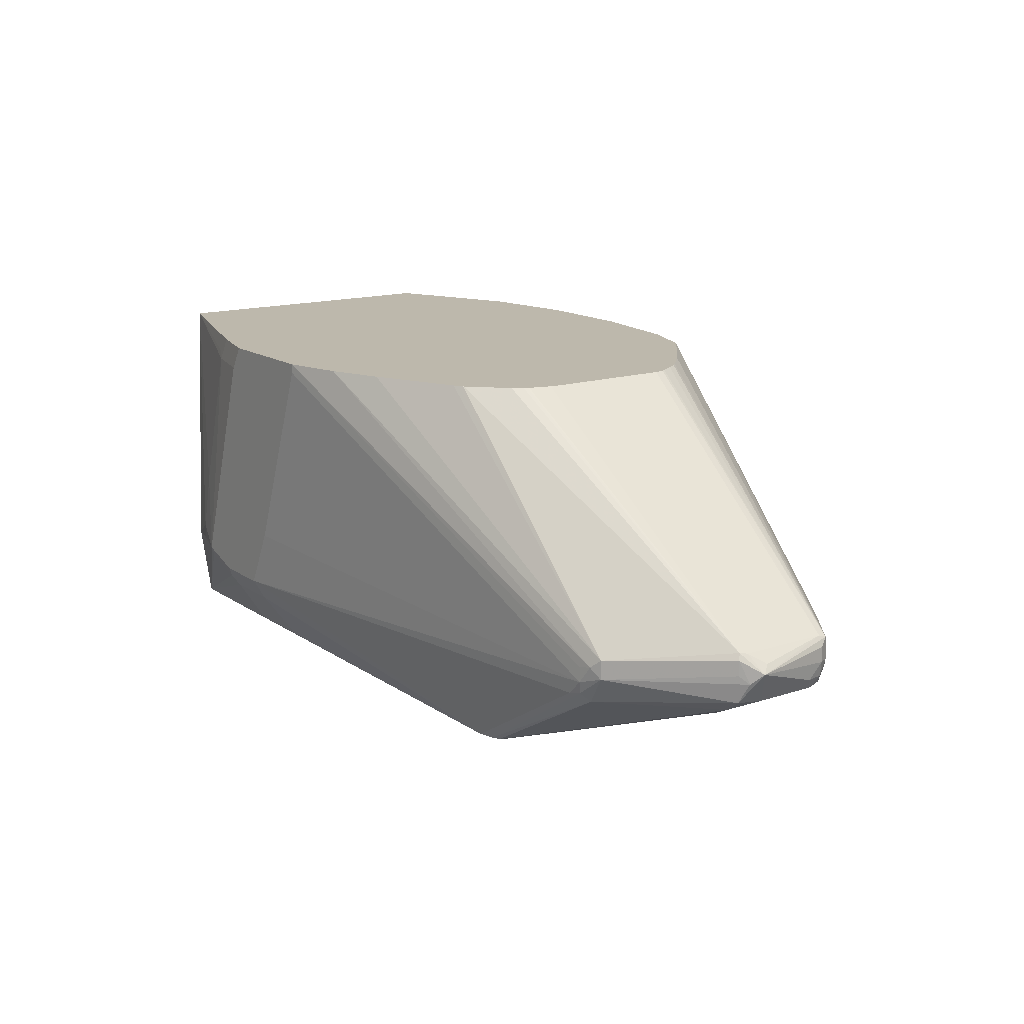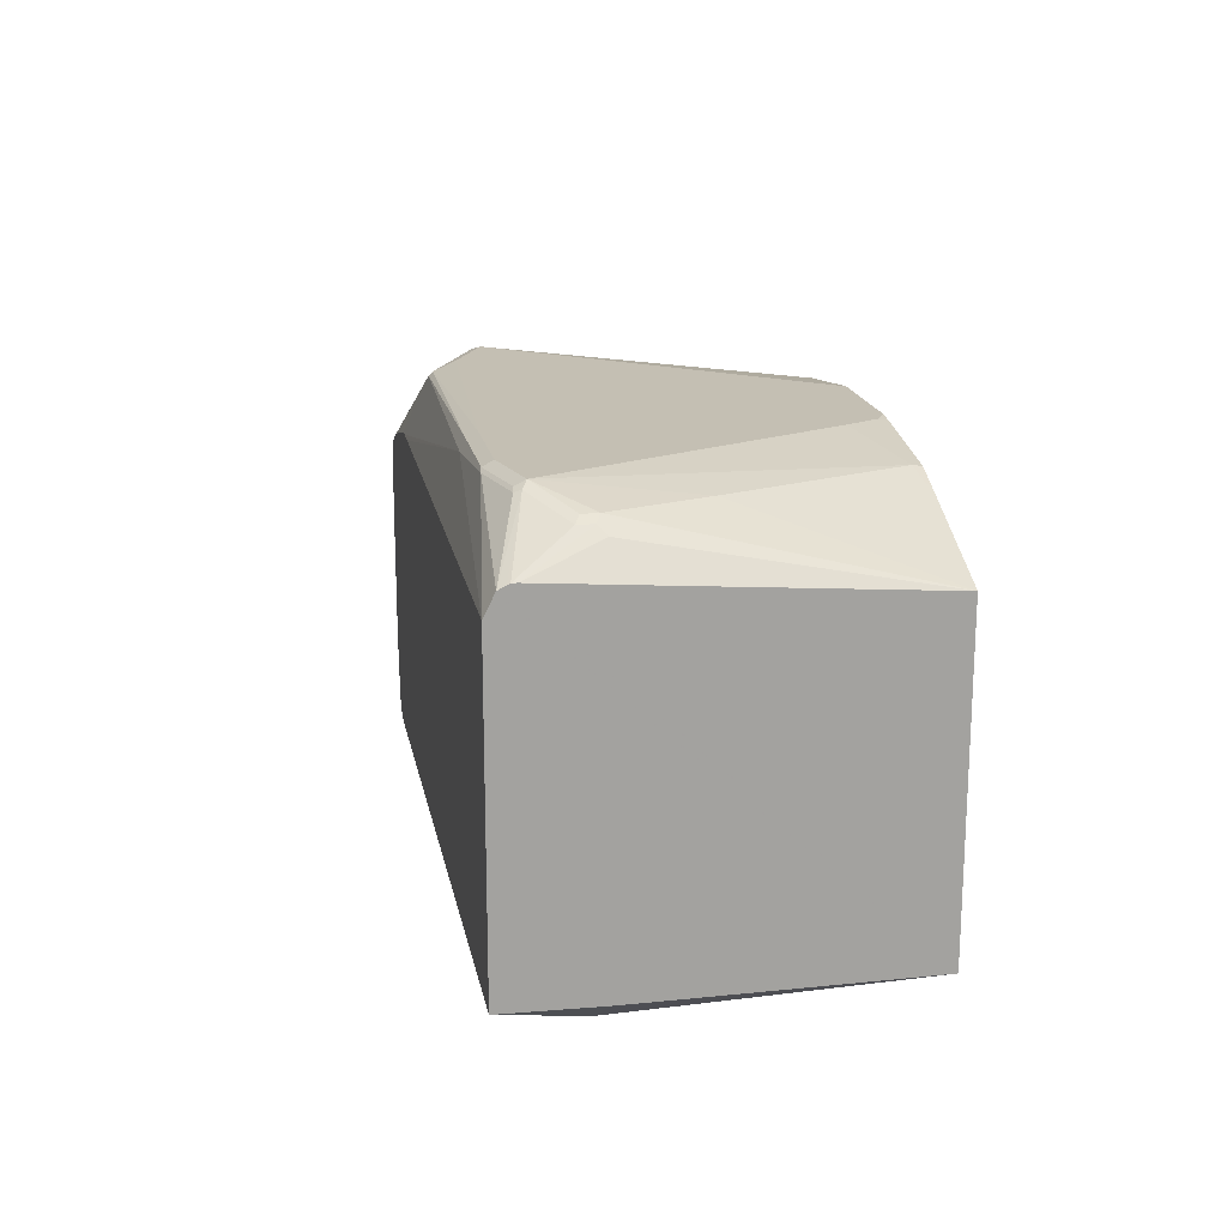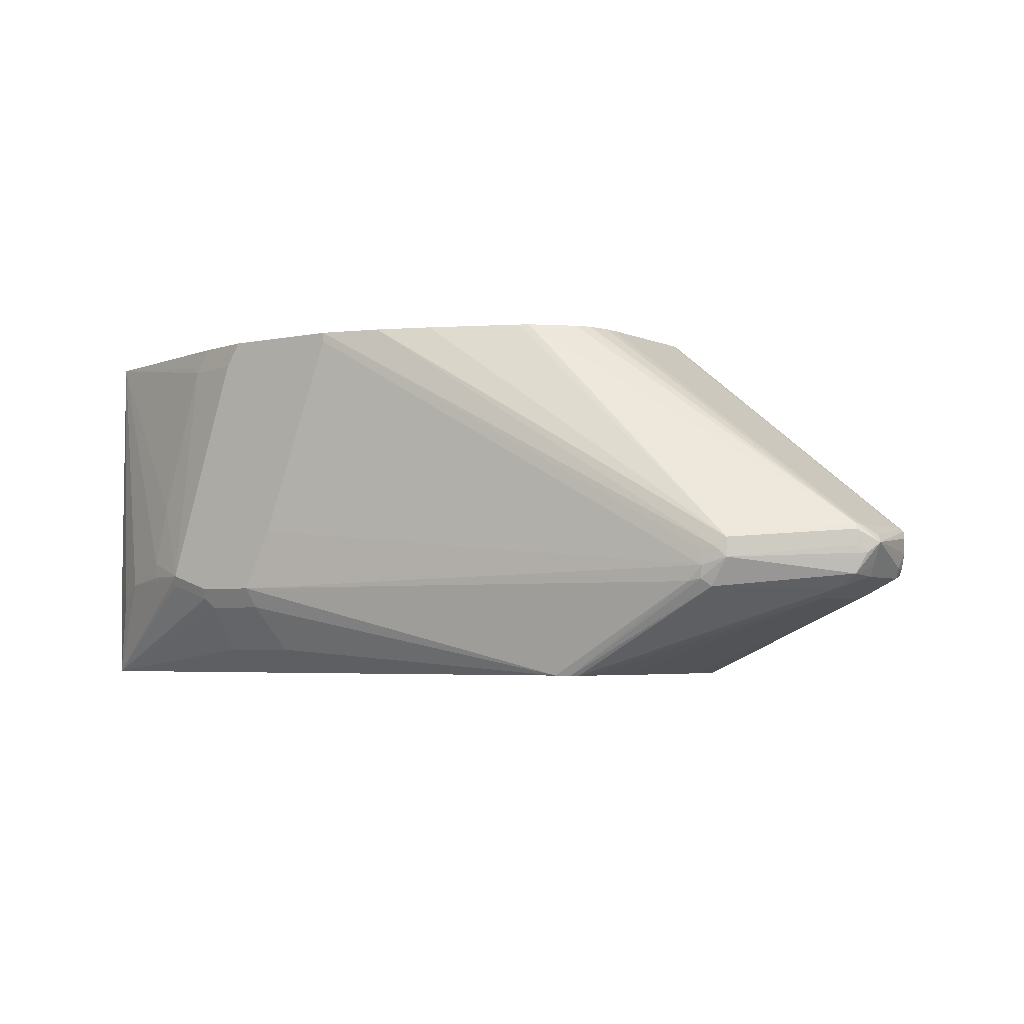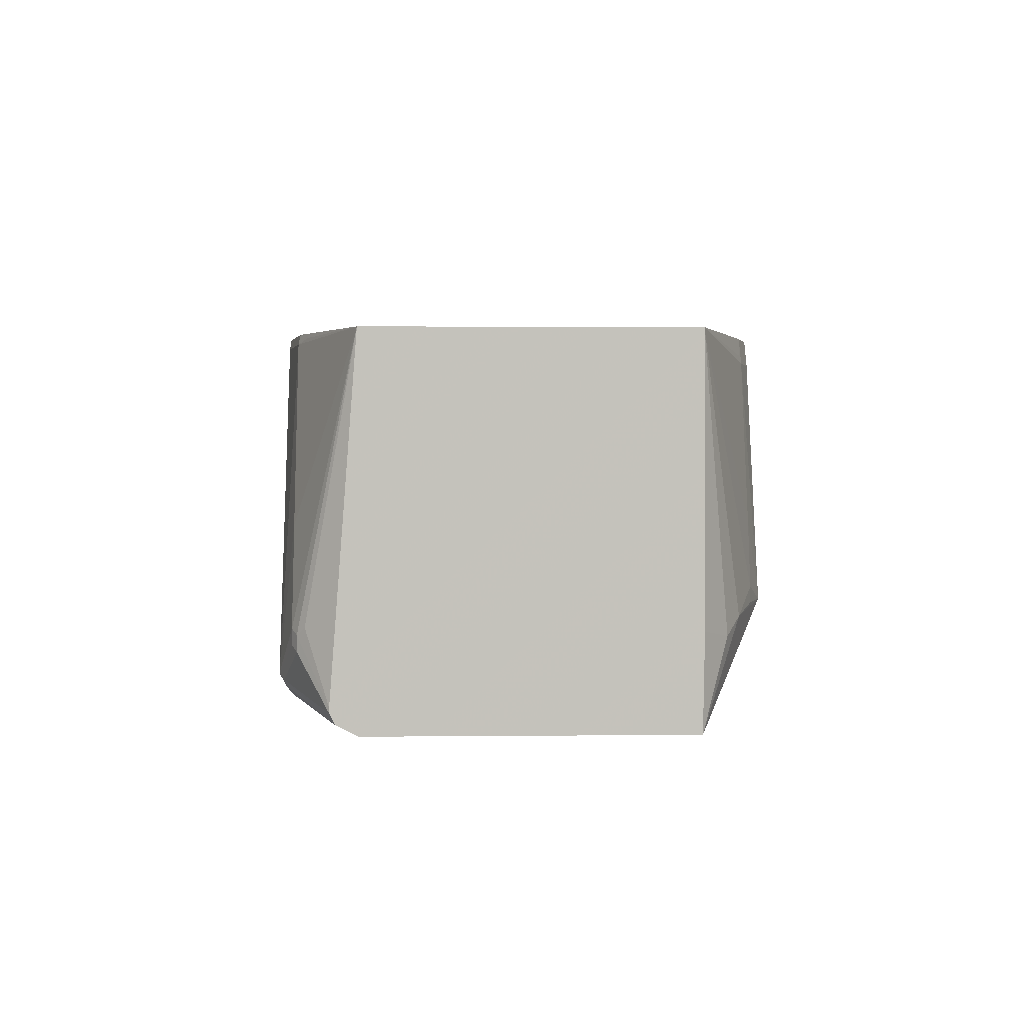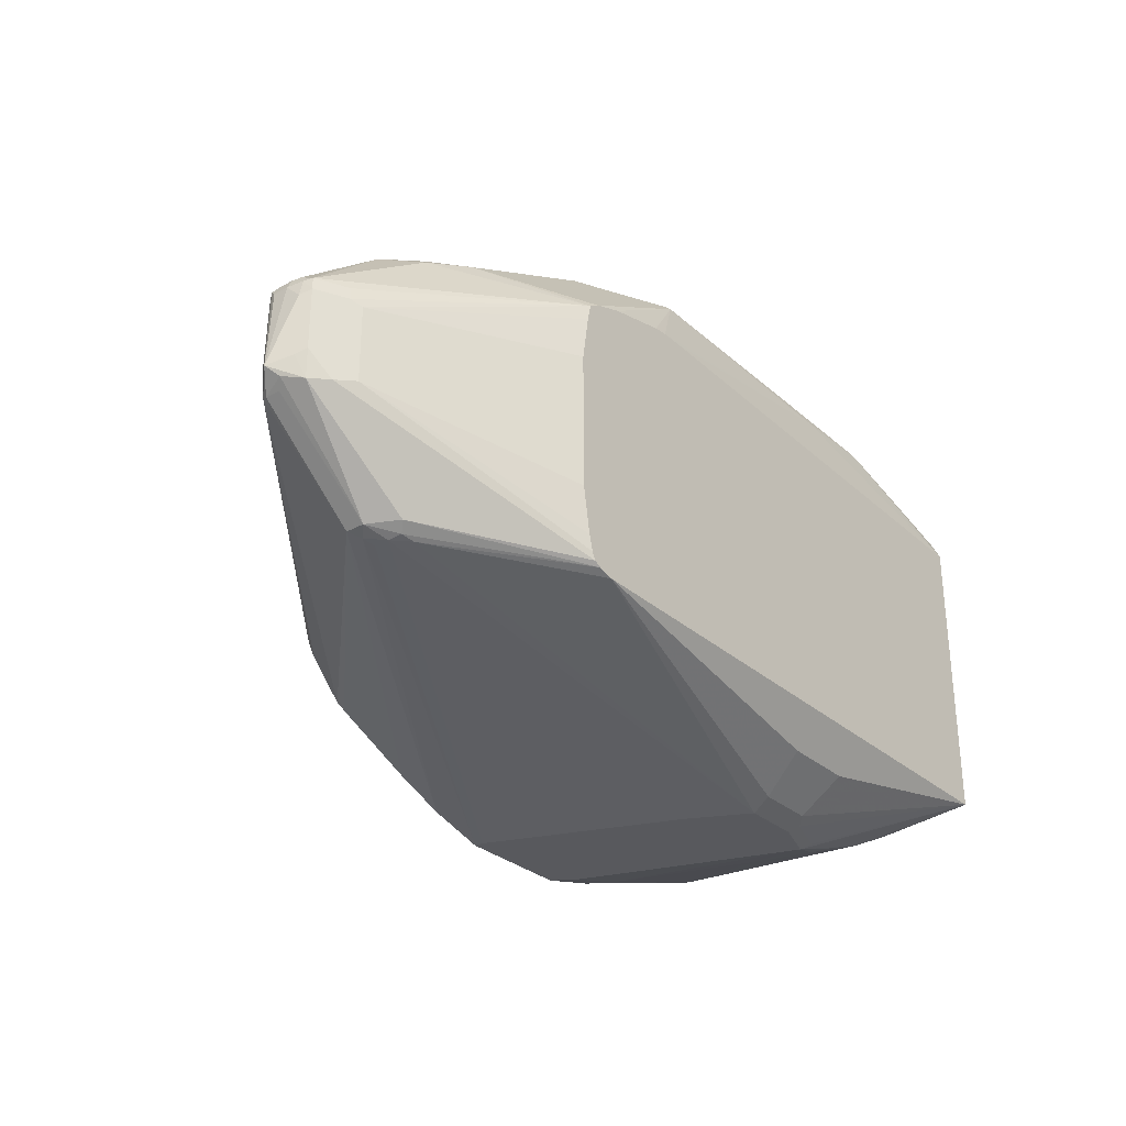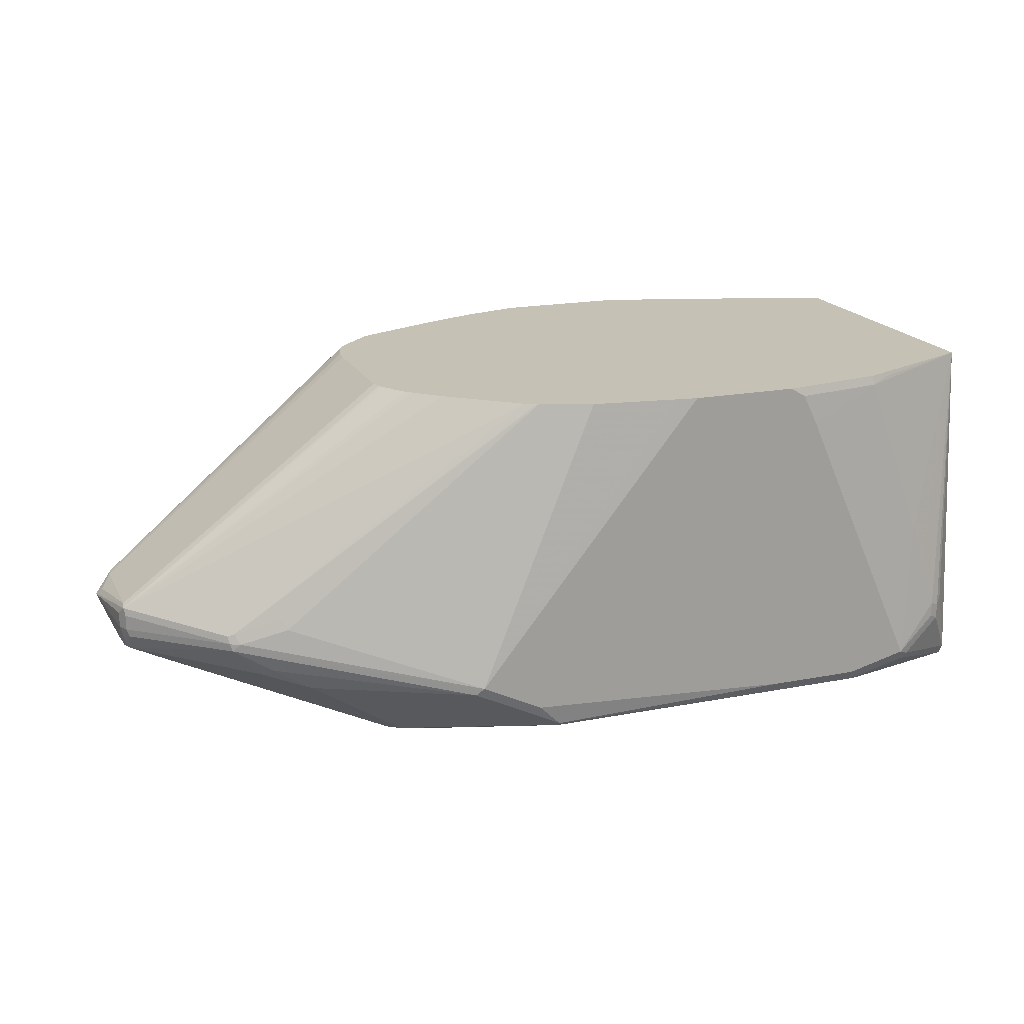
<metadata>
{"format":"obj","ext":"obj","renderer":"f3d","projection":"perspective","resolution":1024,"background":"white","views":[{"elev":14.9,"azim":54.8,"up":"+Z"},{"elev":17.9,"azim":-100.7,"up":"+Y"},{"elev":-4.1,"azim":34.9,"up":"+Z"},{"elev":2.2,"azim":-92.1,"up":"+Z"},{"elev":-30.0,"azim":128.4,"up":"+Y"},{"elev":18.7,"azim":159.7,"up":"+Z"}]}
</metadata>
<code>
v 0.4916 -0.1391 -0.05566
v 0.4916 -0.1391 -0.04999
v 0.4452 -0.1391 -0.1762
v 0.7419 -0.09273 -0.204
v 0.4173 -0.1391 -0.04999
v 0.7419 -0.09273 -0.1947
v 0.7496 -0.09118 -0.1932
v 0.5279 -0.1291 -0.04999
v 0.4359 -0.1391 -0.1947
v 0.7326 -0.09273 -0.2133
v 0.7403 -0.09118 -0.2117
v 0.7558 -0.0881 -0.1994
v 0.4266 -0.1391 -0.2133
v 0.3803 -0.1298 -0.04999
v 0.4081 -0.1391 -0.06492
v 0.7558 -0.0881 -0.1878
v 0.56 -0.1164 -0.04999
v 0.6399 -0.09273 -0.2691
v 0.6473 -0.09085 -0.2691
v 0.6493 -0.09033 -0.2691
v 0.745 -0.08655 -0.2164
v 0.8114 -0.03244 -0.2086
v 0.8176 -0.02936 -0.1963
v 0.813 -0.03399 -0.1917
v 0.3896 -0.1391 -0.2133
v 0.4235 -0.136 -0.2195
v 0.4297 -0.1329 -0.2257
v 0.2622 -0.09273 -0.04999
v 0.3663 -0.1275 -0.06029
v 0.371 -0.1298 -0.06492
v 0.3988 -0.1391 -0.09274
v 0.813 -0.03399 -0.1824
v 0.8114 -0.03244 -0.1785
v 0.6182 -0.08963 -0.04999
v 0.6156 -0.09093 -0.04999
v 0.6121 -0.09273 -0.04999
v 0.439 -0.1144 -0.2535
v 0.2622 -0.09273 -0.2691
v 0.6538 -0.0881 -0.2691
v 0.8006 -0.03091 -0.2164
v 0.813 -0.01544 -0.2102
v 0.8161 -0.01855 -0.204
v 0.8231 -0.02318 -0.1901
v 0.3864 -0.136 -0.2195
v 0.3617 -0.1391 -0.204
v 0.3926 -0.1329 -0.2257
v 0.2622 0.09273 -0.04999
v 0.2622 -0.09366 -0.2065
v 0.2829 -0.109 -0.2179
v 0.3014 -0.1182 -0.2086
v 0.3339 -0.1298 -0.1947
v 0.3432 -0.1298 -0.1577
v 0.813 -0.02781 -0.1793
v 0.6484 -0.04564 -0.04999
v 0.645 -0.05923 -0.04999
v 0.6445 -0.06027 -0.04999
v 0.6435 -0.06234 -0.04999
v 0.6394 -0.06852 -0.04999
v 0.3926 -0.1144 -0.2535
v 0.3586 -0.136 -0.2102
v 0.2622 -0.09366 -0.2133
v 0.2622 0.09243 -0.2691
v 0.6561 -0.08361 -0.2691
v 0.7883 -0.02781 -0.2226
v 0.7945 -0.02473 -0.2195
v 0.813 0.02162 -0.2102
v 0.8195 -0.01855 -0.1855
v 0.8161 0.01855 -0.204
v 0.8161 0.02781 -0.1947
v 0.8161 0.02781 -0.1855
v 0.8138 0.03244 -0.1808
v 0.813 0.02781 -0.1793
v 0.3339 -0.1298 -0.204
v 0.3061 0.1298 -0.1577
v 0.2968 0.1298 -0.1855
v 0.2875 0.1298 -0.2133
v 0.2813 0.1267 -0.2164
v 0.2767 0.1221 -0.2117
v 0.2622 0.1082 -0.2535
v 0.3313 0.1231 -0.04999
v 0.3308 0.1236 -0.05257
v 0.3432 0.1298 -0.05566
v 0.6491 -0.03709 -0.04999
v 0.2622 0.09891 -0.2658
v 0.3478 0.1345 -0.2573
v 0.4081 0.1298 -0.2597
v 0.5705 0.09728 -0.2691
v 0.6584 -0.07416 -0.2691
v 0.7883 0.01855 -0.2226
v 0.663 -0.04649 -0.2691
v 0.7945 0.02162 -0.2195
v 0.8114 0.03012 -0.2086
v 0.8138 0.02898 -0.204
v 0.7929 0.03012 -0.2179
v 0.813 0.03399 -0.1947
v 0.813 0.03399 -0.1855
v 0.7581 0.07881 -0.1901
v 0.5768 0.1145 -0.04999
v 0.6182 0.08037 -0.04999
v 0.633 0.06582 -0.04999
v 0.6368 0.06182 -0.04999
v 0.6413 0.05493 -0.04999
v 0.6466 0.04586 -0.04999
v 0.6477 0.04346 -0.04999
v 0.6491 0.03709 -0.04999
v 0.3153 0.1391 -0.2411
v 0.2875 0.1298 -0.2226
v 0.2813 0.1267 -0.2257
v 0.2622 0.1082 -0.2566
v 0.3443 0.1287 -0.04999
v 0.3988 0.1391 -0.05566
v 0.3896 0.1391 -0.07421
v 0.2622 0.1034 -0.2636
v 0.2622 0.1051 -0.2627
v 0.3107 0.1345 -0.2481
v 0.3153 0.136 -0.2473
v 0.3524 0.136 -0.2566
v 0.4081 0.136 -0.2566
v 0.5611 0.1345 -0.2573
v 0.5842 0.09728 -0.2691
v 0.663 0.03693 -0.2691
v 0.6584 0.06492 -0.2691
v 0.6561 0.07538 -0.2691
v 0.7372 0.08113 -0.2179
v 0.7558 0.08113 -0.1994
v 0.8114 0.03478 -0.1994
v 0.7573 0.08037 -0.1947
v 0.7543 0.08037 -0.1885
v 0.5707 0.1181 -0.04999
v 0.3524 0.1391 -0.2504
v 0.3092 0.136 -0.2442
v 0.2622 0.1074 -0.2582
v 0.3999 0.138 -0.04999
v 0.4081 0.1391 -0.04999
v 0.4081 0.1391 -0.2504
v 0.5611 0.1368 -0.255
v 0.6491 0.07998 -0.2691
v 0.64 0.08342 -0.2691
v 0.6307 0.08687 -0.2691
v 0.5935 0.09611 -0.2691
v 0.5931 0.09619 -0.2691
v 0.6493 0.07988 -0.2691
v 0.7094 0.09042 -0.2272
v 0.7326 0.08693 -0.2133
v 0.7511 0.08344 -0.1947
v 0.6167 0.1368 -0.2272
v 0.6121 0.1391 -0.2226
v 0.7234 0.09273 -0.1855
v 0.7264 0.08963 -0.1793
v 0.5693 0.1187 -0.04999
v 0.473 0.1391 -0.04999
v 0.575 0.1391 -0.2411
v 0.5379 0.1298 -0.04999
v 0.4859 0.1373 -0.04999
f 71 102 103
f 71 103 104
f 71 100 101
f 71 99 100
f 71 101 102
f 71 98 99
f 69 96 70
f 71 96 97
f 70 96 71
f 69 95 96
f 66 94 92
f 71 104 72
f 69 93 95
f 68 93 69
f 71 97 98
f 72 104 105
f 82 110 133
f 74 106 75
f 85 114 115
f 85 113 114
f 66 91 94
f 84 113 85
f 82 112 106
f 82 111 112
f 82 133 111
f 74 82 106
f 80 82 81
f 77 79 78
f 77 109 79
f 77 108 109
f 76 106 107
f 76 108 77
f 76 107 108
f 75 106 76
f 80 110 82
f 66 93 68
f 45 51 73
f 64 121 89
f 47 76 77
f 47 75 76
f 47 74 75
f 45 73 50
f 45 52 51
f 44 45 60
f 43 72 67
f 43 71 72
f 43 70 71
f 43 69 70
f 43 68 69
f 43 66 68
f 43 67 53
f 41 91 66
f 85 115 116
f 47 77 78
f 47 78 79
f 148 150 149
f 47 80 81
f 64 90 121
f 64 88 90
f 64 91 65
f 64 89 91
f 63 88 64
f 62 86 87
f 62 85 86
f 66 92 93
f 62 84 85
f 53 105 83
f 53 72 105
f 53 67 72
f 50 73 51
f 48 61 49
f 47 82 74
f 47 81 82
f 53 83 54
f 85 116 117
f 125 144 146
f 86 117 118
f 125 146 147
f 125 145 127
f 124 144 125
f 124 143 144
f 123 143 124
f 123 142 143
f 119 141 120
f 119 140 141
f 119 139 140
f 119 138 139
f 119 137 138
f 119 136 137
f 118 136 119
f 118 135 136
f 117 135 118
f 125 147 145
f 117 130 135
f 127 145 128
f 128 148 149
f 41 65 91
f 148 153 150
f 147 154 153
f 147 151 154
f 147 153 148
f 145 147 148
f 143 146 144
f 142 146 143
f 137 146 142
f 136 146 137
f 136 147 146
f 136 152 147
f 135 152 136
f 128 150 129
f 128 149 150
f 128 145 148
f 114 131 115
f 114 132 131
f 111 133 134
f 95 125 127
f 95 126 125
f 93 126 95
f 92 123 124
f 92 94 123
f 92 126 93
f 92 125 126
f 92 124 125
f 91 123 94
f 89 123 91
f 89 122 123
f 89 121 122
f 86 120 87
f 86 119 120
f 86 118 119
f 95 127 96
f 96 127 97
f 97 127 128
f 97 128 98
f 109 131 132
f 108 131 109
f 106 135 130
f 106 152 135
f 106 147 152
f 106 151 147
f 106 134 151
f 85 117 86
f 106 111 134
f 106 108 107
f 106 131 108
f 106 115 131
f 106 116 115
f 106 117 116
f 106 130 117
f 98 128 129
f 106 112 111
f 41 43 42
f 32 43 33
f 40 63 64
f 5 30 15
f 5 14 30
f 4 13 10
f 4 9 13
f 4 7 6
f 4 12 7
f 4 11 12
f 4 10 11
f 3 9 4
f 2 14 5
f 2 28 14
f 2 47 28
f 2 80 47
f 2 110 80
f 2 133 110
f 7 12 16
f 2 134 133
f 7 16 8
f 10 18 19
f 14 28 29
f 13 27 18
f 13 26 27
f 13 44 26
f 13 25 44
f 12 21 22
f 12 32 16
f 12 24 32
f 12 23 24
f 12 22 23
f 11 20 21
f 11 21 12
f 10 13 18
f 10 20 11
f 10 19 20
f 8 16 17
f 14 29 30
f 2 151 134
f 2 153 154
f 2 17 36
f 2 7 8
f 2 6 7
f 1 6 2
f 1 4 6
f 1 3 4
f 1 9 3
f 1 13 9
f 1 25 13
f 1 45 25
f 1 31 45
f 1 15 31
f 1 5 15
f 1 2 5
f 41 66 43
f 2 36 35
f 2 154 151
f 2 35 34
f 2 58 57
f 2 150 153
f 2 129 150
f 2 98 129
f 2 99 98
f 2 100 99
f 2 101 100
f 2 102 101
f 2 103 102
f 2 104 103
f 2 105 104
f 2 83 105
f 2 54 83
f 2 55 54
f 2 56 55
f 2 57 56
f 2 34 58
f 15 30 31
f 2 8 17
f 16 33 34
f 28 30 29
f 28 52 30
f 28 51 52
f 28 50 51
f 28 49 50
f 28 48 49
f 28 61 48
f 28 38 61
f 28 62 38
f 28 84 62
f 28 113 84
f 28 114 113
f 28 132 114
f 28 109 132
f 28 79 109
f 30 52 45
f 28 47 79
f 30 45 31
f 33 53 54
f 16 32 33
f 40 64 65
f 39 63 40
f 38 49 61
f 38 50 49
f 38 45 50
f 38 60 45
f 38 44 60
f 38 46 44
f 38 59 46
f 33 58 34
f 33 57 58
f 33 56 57
f 33 55 56
f 40 65 41
f 33 43 53
f 27 59 37
f 33 54 55
f 26 46 27
f 18 137 142
f 18 138 137
f 18 139 138
f 18 140 139
f 18 141 140
f 18 120 141
f 18 62 87
f 18 38 62
f 18 59 38
f 18 37 59
f 18 27 37
f 16 36 17
f 16 35 36
f 27 46 59
f 16 34 35
f 18 142 123
f 18 123 122
f 18 87 120
f 18 121 90
f 25 45 44
f 18 122 121
f 23 32 24
f 23 43 32
f 22 43 23
f 22 42 43
f 22 40 41
f 21 39 40
f 22 41 42
f 21 40 22
f 20 39 21
f 18 20 19
f 18 39 20
f 18 63 39
f 18 88 63
f 26 44 46
f 18 90 88

</code>
